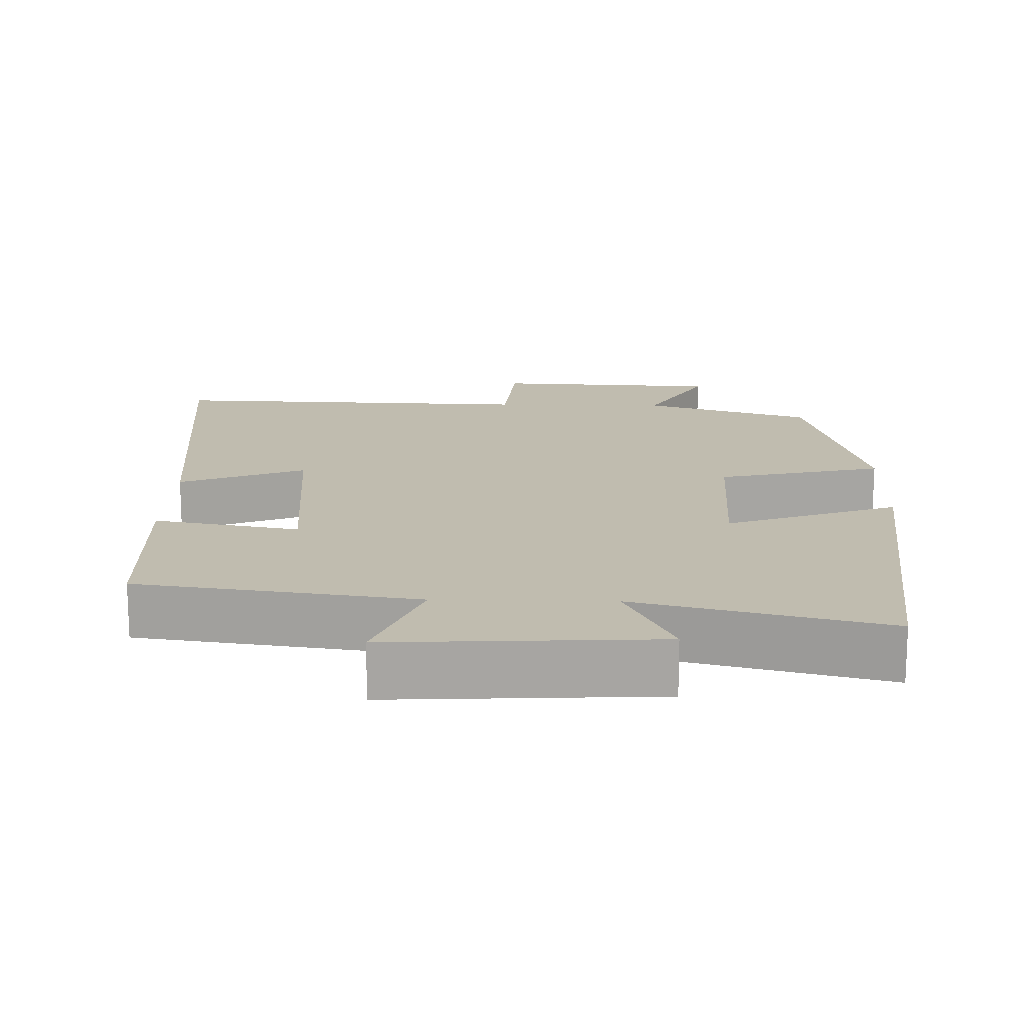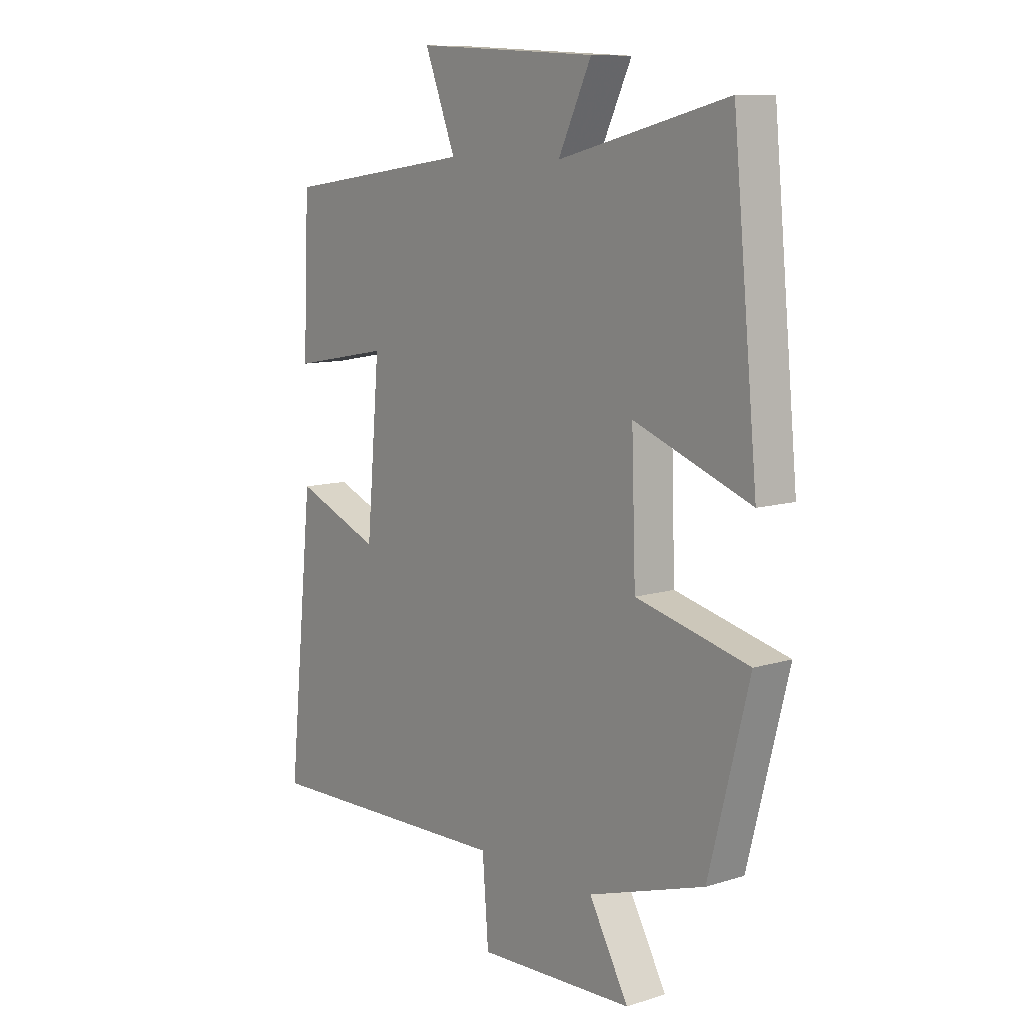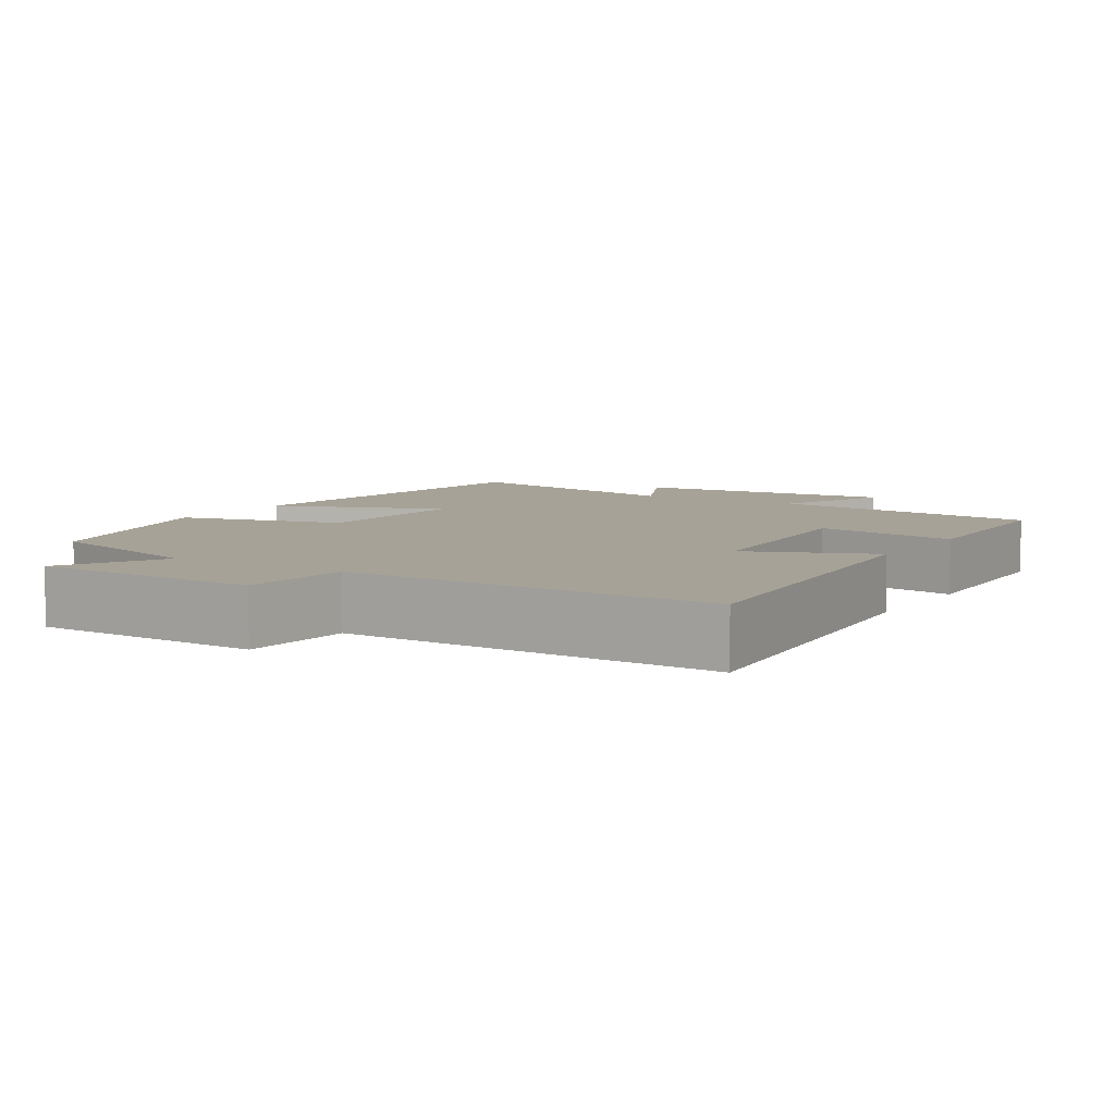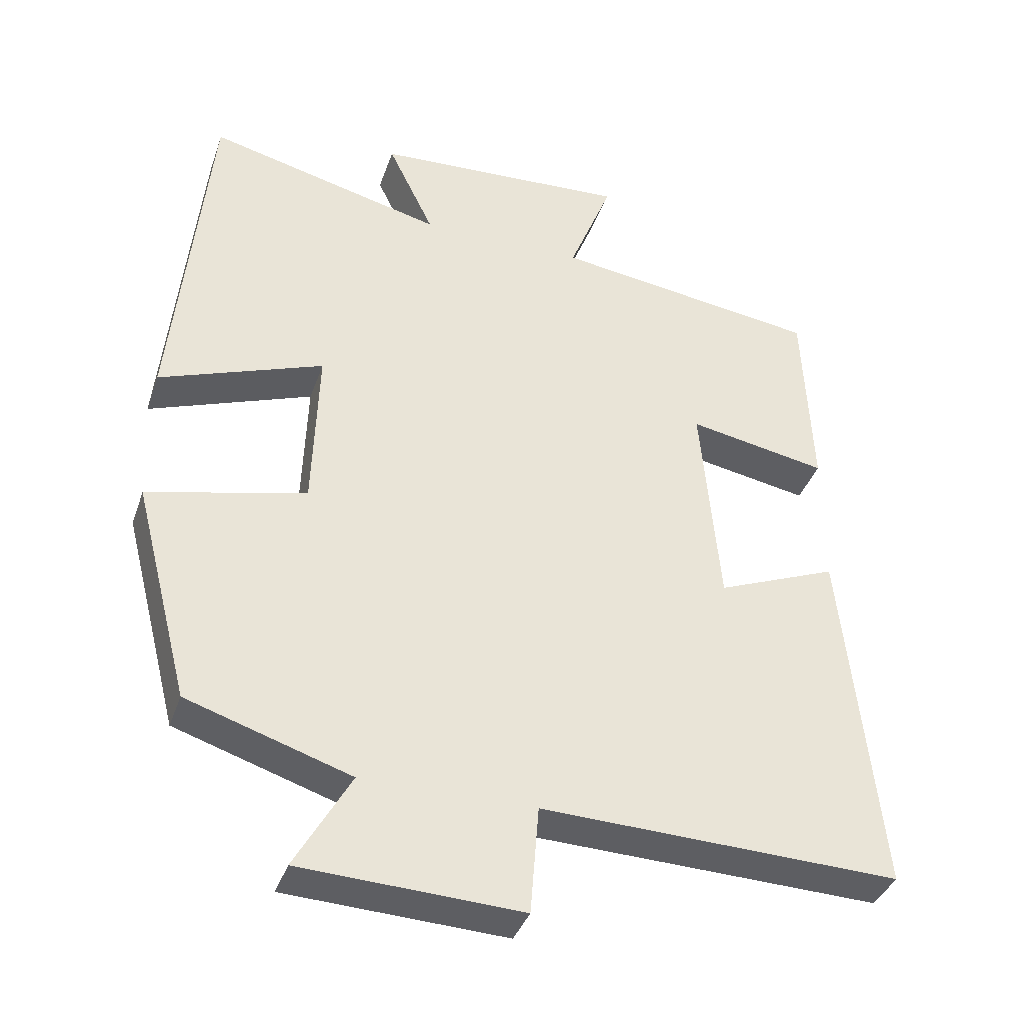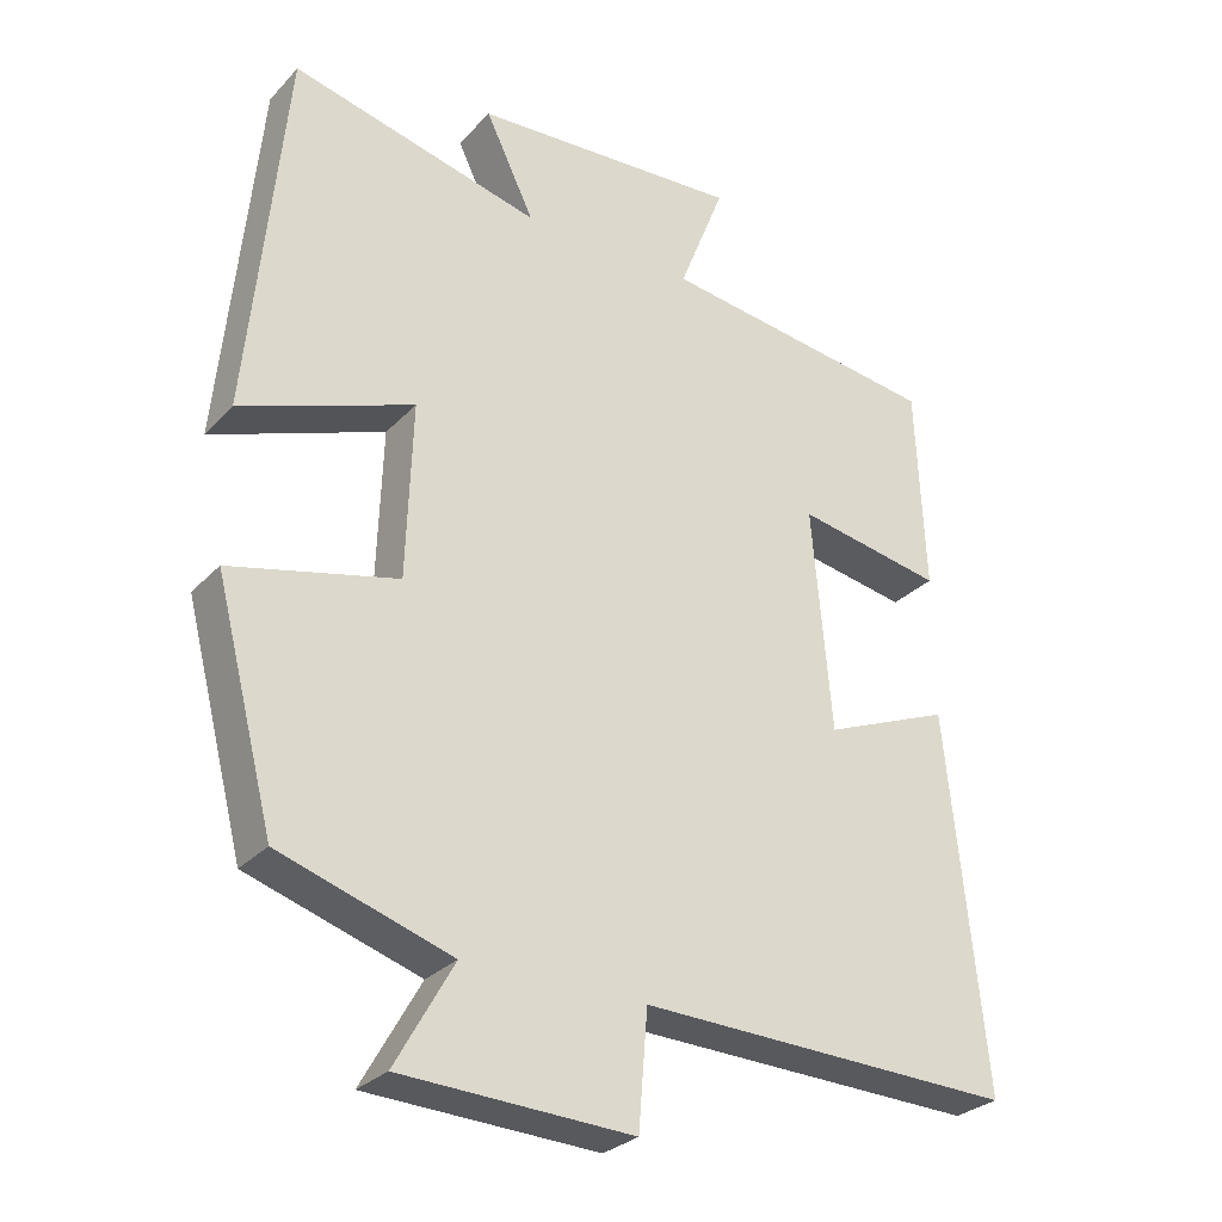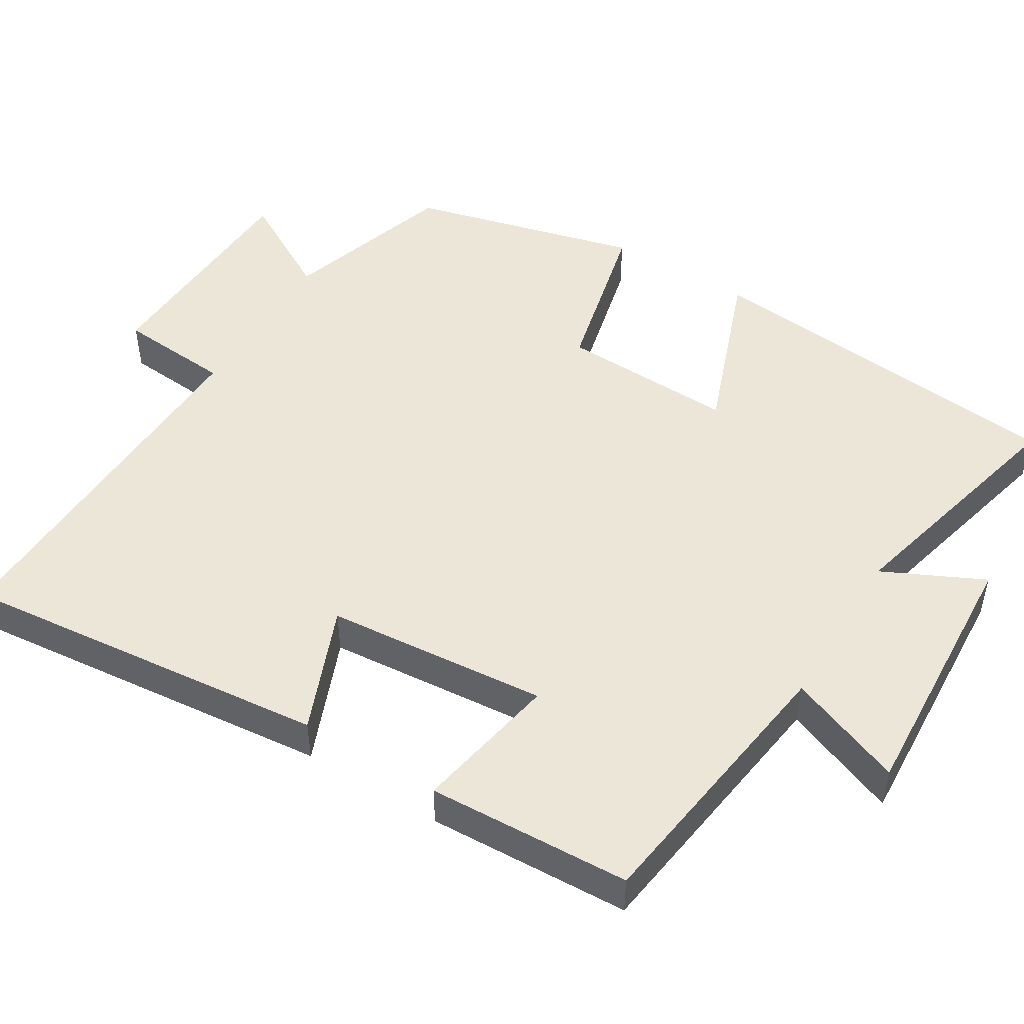
<metadata>
{"format":"obj","ext":"obj","renderer":"f3d","projection":"perspective","resolution":1024,"background":"white","views":[{"elev":16.3,"azim":1.5,"up":"+Y"},{"elev":10.0,"azim":51.5,"up":"+Z"},{"elev":6.6,"azim":-148.3,"up":"+Y"},{"elev":-38.1,"azim":161.9,"up":"+Z"},{"elev":-28.7,"azim":146.2,"up":"+Z"},{"elev":49.2,"azim":-58.6,"up":"+Y"}]}
</metadata>
<code>
v -0.551 0.07 -0.516
v -0.5 0.07 -0.019
v -0.331 0.07 -0.087
v -0.305 0.07 0.211
v -0.5 0.07 0.175
v -0.488 0.07 0.448
v -0.114 0.07 0.5
v -0.175 0.07 0.655
v 0.183 0.07 0.635
v 0.118 0.07 0.5
v 0.451 0.07 0.583
v 0.5 0.07 0.083
v 0.27 0.07 0.168
v 0.278 0.07 -0.066
v 0.5 0.07 -0.119
v 0.421 0.07 -0.426
v 0.192 0.07 -0.5
v 0.27 0.07 -0.638
v -0.038 0.07 -0.652
v -0.05 0.07 -0.5
v -0.551 0 -0.516
v -0.5 0 -0.019
v -0.331 0 -0.087
v -0.305 0 0.211
v -0.5 0 0.175
v -0.488 0 0.448
v -0.114 0 0.5
v -0.175 0 0.655
v 0.183 0 0.635
v 0.118 0 0.5
v 0.451 0 0.583
v 0.5 0 0.083
v 0.27 0 0.168
v 0.278 0 -0.066
v 0.5 0 -0.119
v 0.421 0 -0.426
v 0.192 0 -0.5
v 0.27 0 -0.638
v -0.038 0 -0.652
v -0.05 0 -0.5
f 17 18 19 20
f 16 17 20
f 15 16 20
f 14 15 20
f 13 14 20 1
f 10 11 12 13
f 10 13 1
f 7 8 9 10
f 6 7 10
f 5 6 10
f 4 5 10
f 3 4 10
f 3 10 1
f 1 2 3
f 40 39 38 37
f 40 37 36
f 40 36 35
f 40 35 34
f 21 40 34 33
f 33 32 31 30
f 21 33 30
f 30 29 28 27
f 30 27 26
f 30 26 25
f 30 25 24
f 30 24 23
f 21 30 23
f 23 22 21
f 1 21 22 2
f 2 22 23 3
f 3 23 24 4
f 4 24 25 5
f 5 25 26 6
f 6 26 27 7
f 7 27 28 8
f 8 28 29 9
f 9 29 30 10
f 10 30 31 11
f 11 31 32 12
f 12 32 33 13
f 13 33 34 14
f 14 34 35 15
f 15 35 36 16
f 16 36 37 17
f 17 37 38 18
f 18 38 39 19
f 19 39 40 20
f 20 40 21 1

</code>
